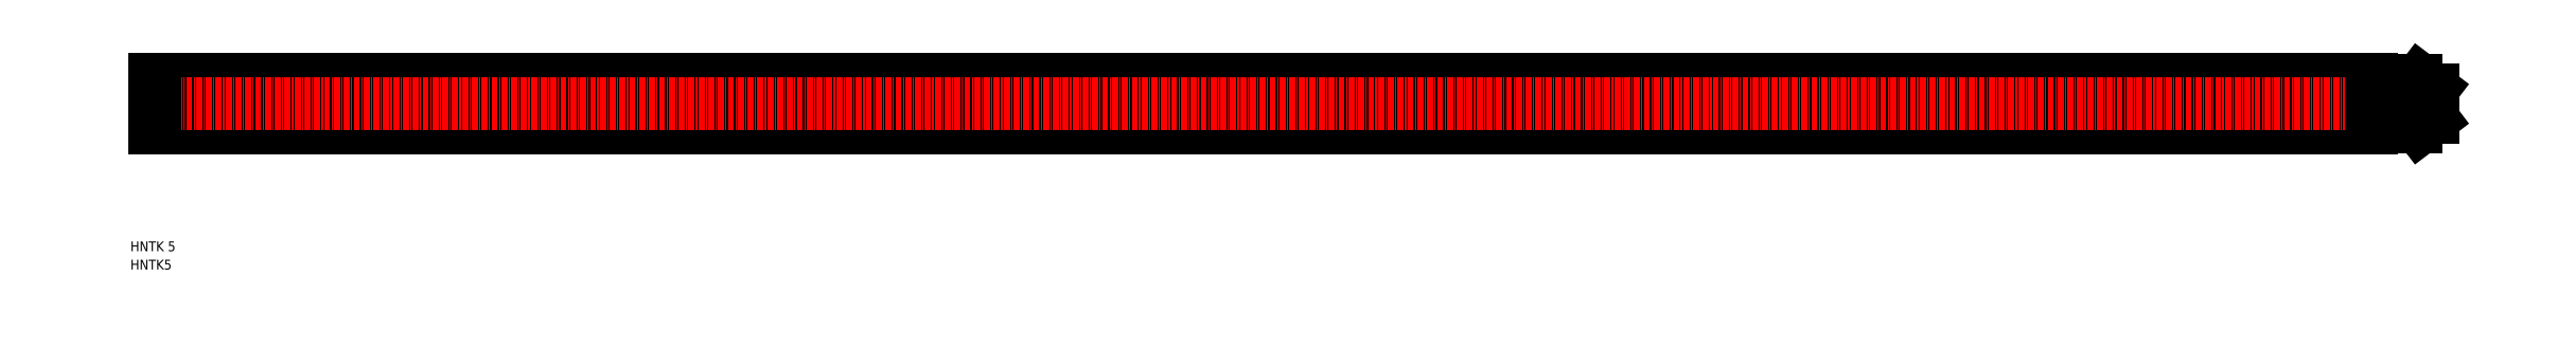
<metadata>
{"format":"dxf","ext":"dxf","renderer":"ezdxf+matplotlib","layout":"modelspace","background":"white","min_lineweight":24,"dpi":150}
</metadata>
<code>
0
SECTION
2
ENTITIES
0
LINE
8
0
10
5
20
38.72
30
0
11
455
21
38.72
31
0
0
LINE
8
0
10
5
20
36.72
30
0
11
455
21
36.72
31
0
0
LINE
8
0
10
5
20
28.72
30
0
11
455
21
28.72
31
0
0
LINE
8
0
10
5
20
30.72
30
0
11
455
21
30.72
31
0
0
LINE
8
CENTER
10
3.328
20
33.72
30
0
11
456.6
21
33.72
31
0
0
TEXT
8
0
10
7.914e-08
20
-1.349e-07
30
0
40
2
1
HNTK5
0
TEXT
8
0
10
7.914e-08
20
3.721
30
0
40
2
1
HNTK 5
0
LINE
8
0
10
5
20
28.72
30
0
11
5
21
38.72
31
0
0
LINE
8
0
10
455
20
28.72
30
0
11
455
21
38.72
31
0
0
LINE
8
CENTER
10
461.3
20
33.72
30
0
11
469.9
21
33.72
31
0
0
ARC
8
0
10
464.4
20
29.72
30
0
40
1
50
271.6
51
305
0
ARC
8
0
10
464.4
20
37.72
30
0
40
1
50
55.01
51
88.42
0
LINE
8
0
10
463.4
20
31.02
30
0
11
463.4
21
36.42
31
0
0
LINE
8
0
10
463.6
20
30.82
30
0
11
464.2
21
30.82
31
0
0
ARC
8
0
10
463.6
20
31.02
30
0
40
0.2
50
180
51
270
0
LINE
8
0
10
464.2
20
28.92
30
0
11
464.2
21
30.82
31
0
0
ARC
8
0
10
464.4
20
28.92
30
0
40
0.2
50
180
51
273.5
0
LINE
8
0
10
463.6
20
36.62
30
0
11
464.2
21
36.62
31
0
0
ARC
8
0
10
463.6
20
36.42
30
0
40
0.2
50
90
51
180
0
LINE
8
0
10
464.2
20
36.62
30
0
11
464.2
21
38.52
31
0
0
ARC
8
0
10
464.4
20
38.52
30
0
40
0.2
50
86.47
51
180
0
LINE
8
0
10
467.5
20
30.98
30
0
11
467.5
21
36.46
31
0
0
ARC
8
0
10
467.2
20
30.98
30
0
40
0.3
50
305
51
360
0
LINE
8
0
10
465
20
28.9
30
0
11
467.4
21
30.73
31
0
0
ARC
8
0
10
467.2
20
36.46
30
0
40
0.3
50
360
51
55.01
0
LINE
8
0
10
465
20
38.54
30
0
11
467.4
21
36.71
31
0
0
ENDSEC
0
EOF

</code>
